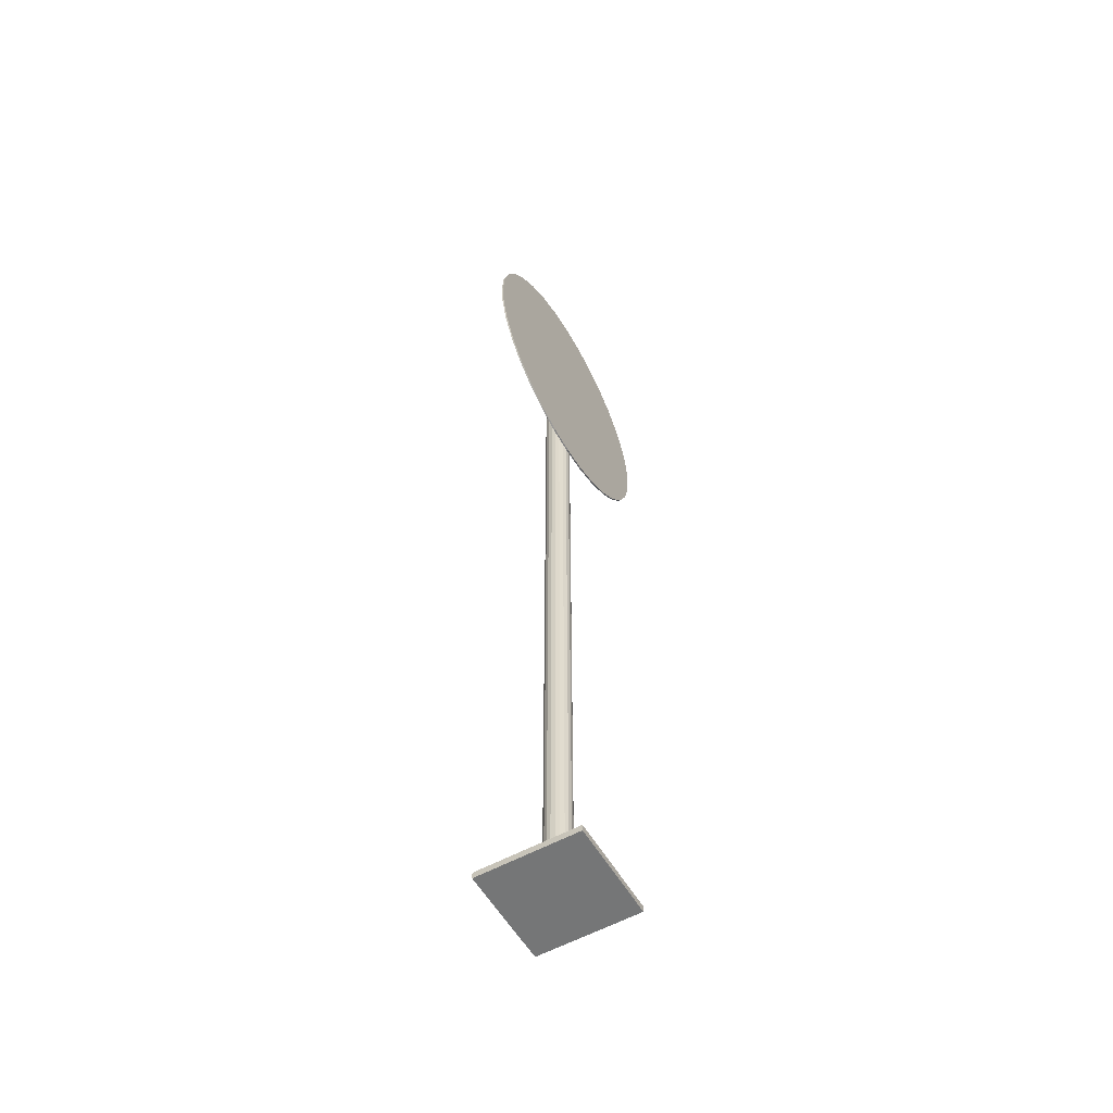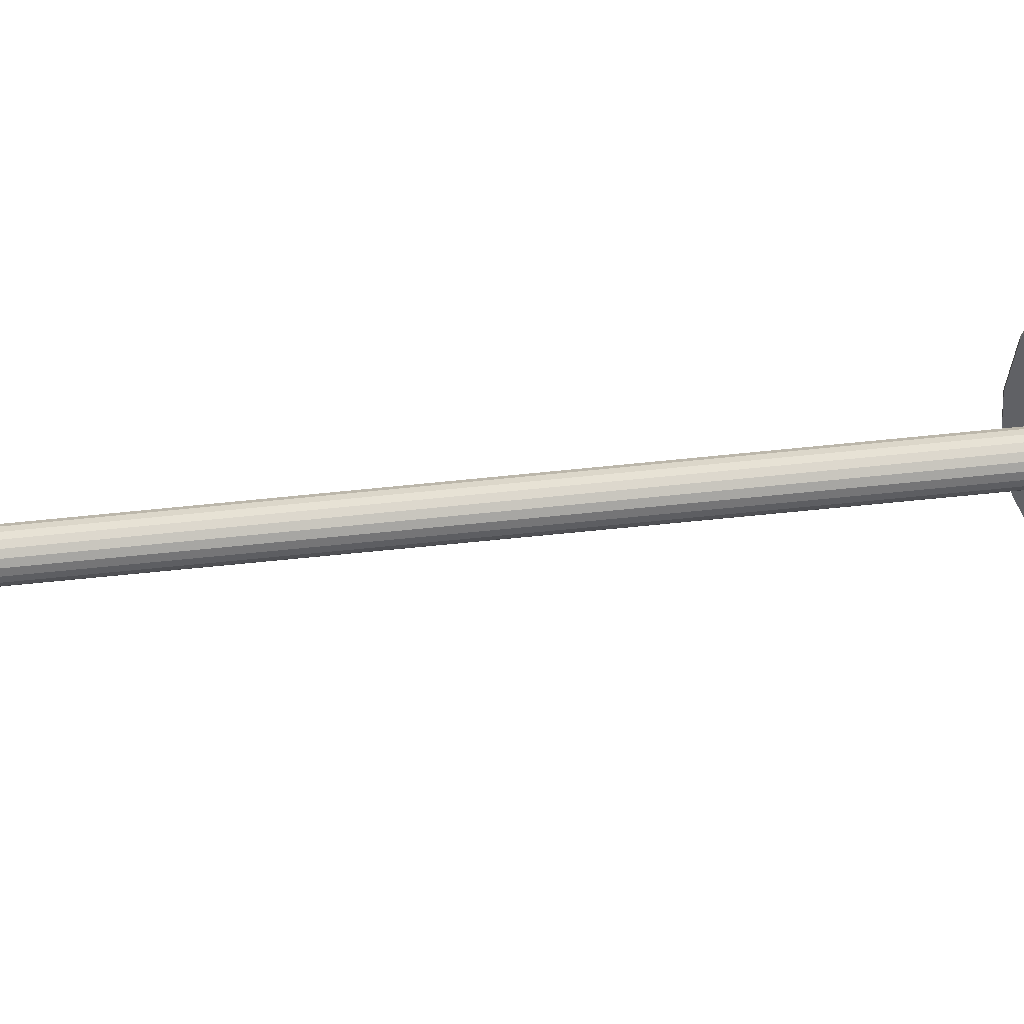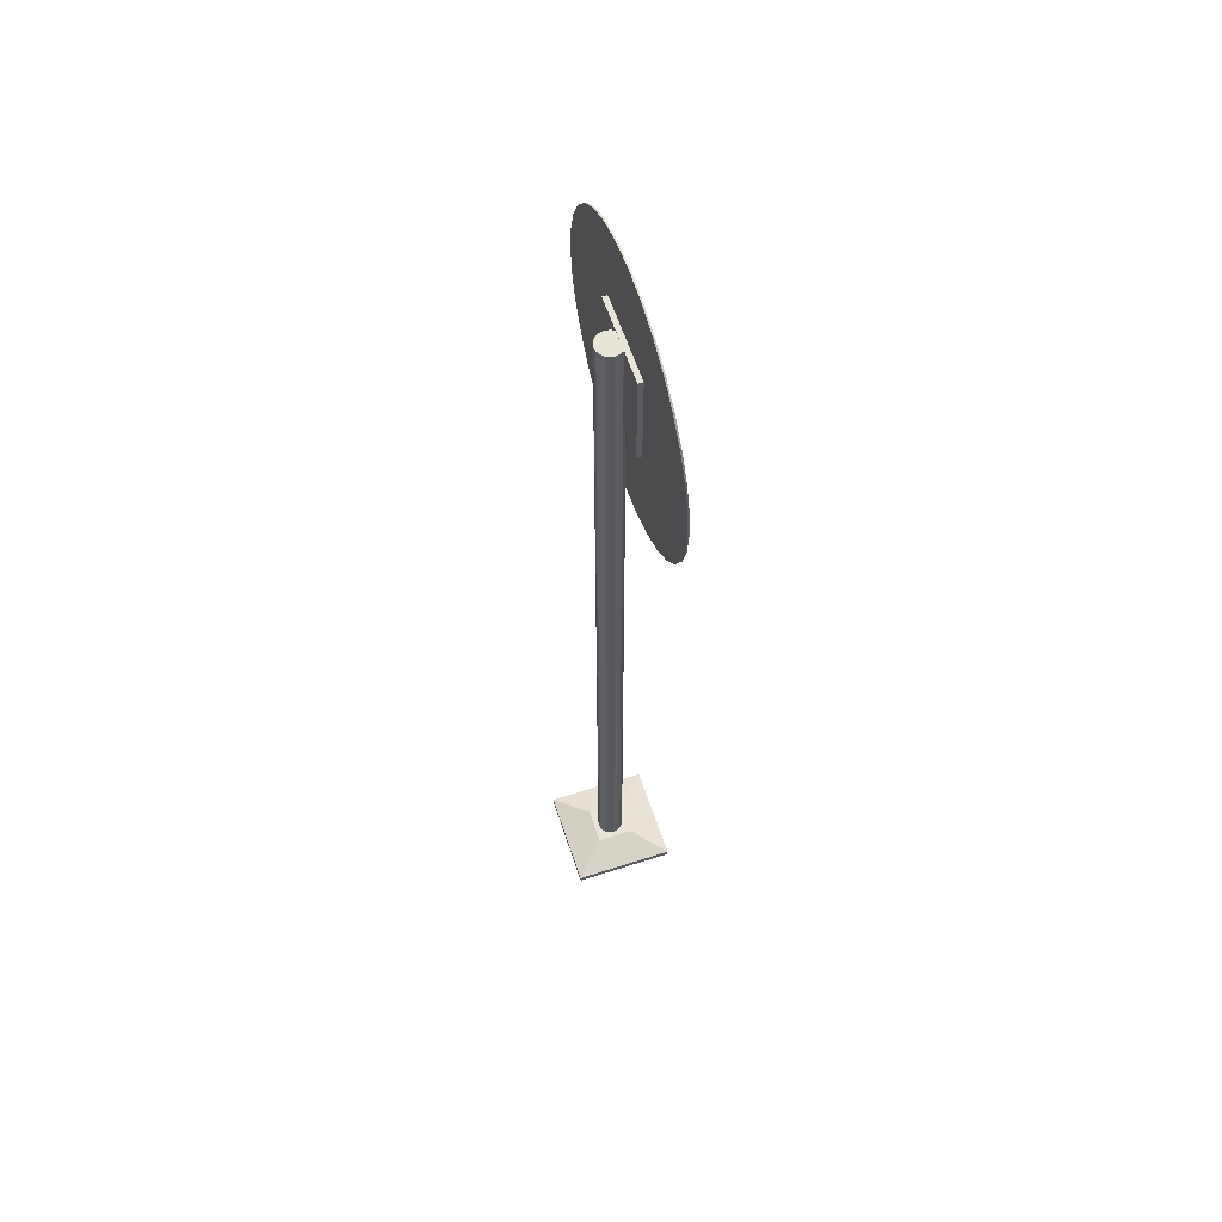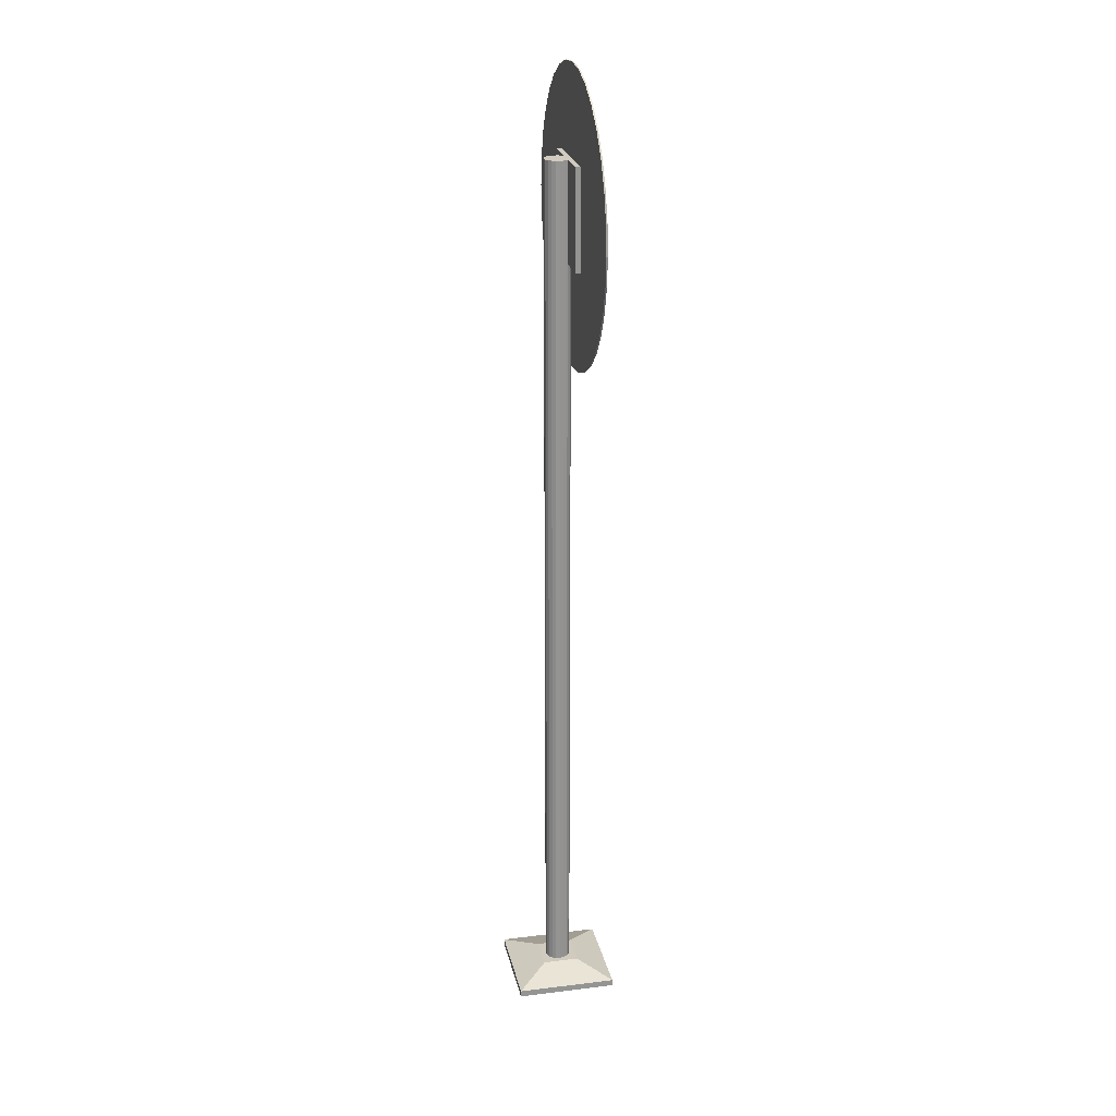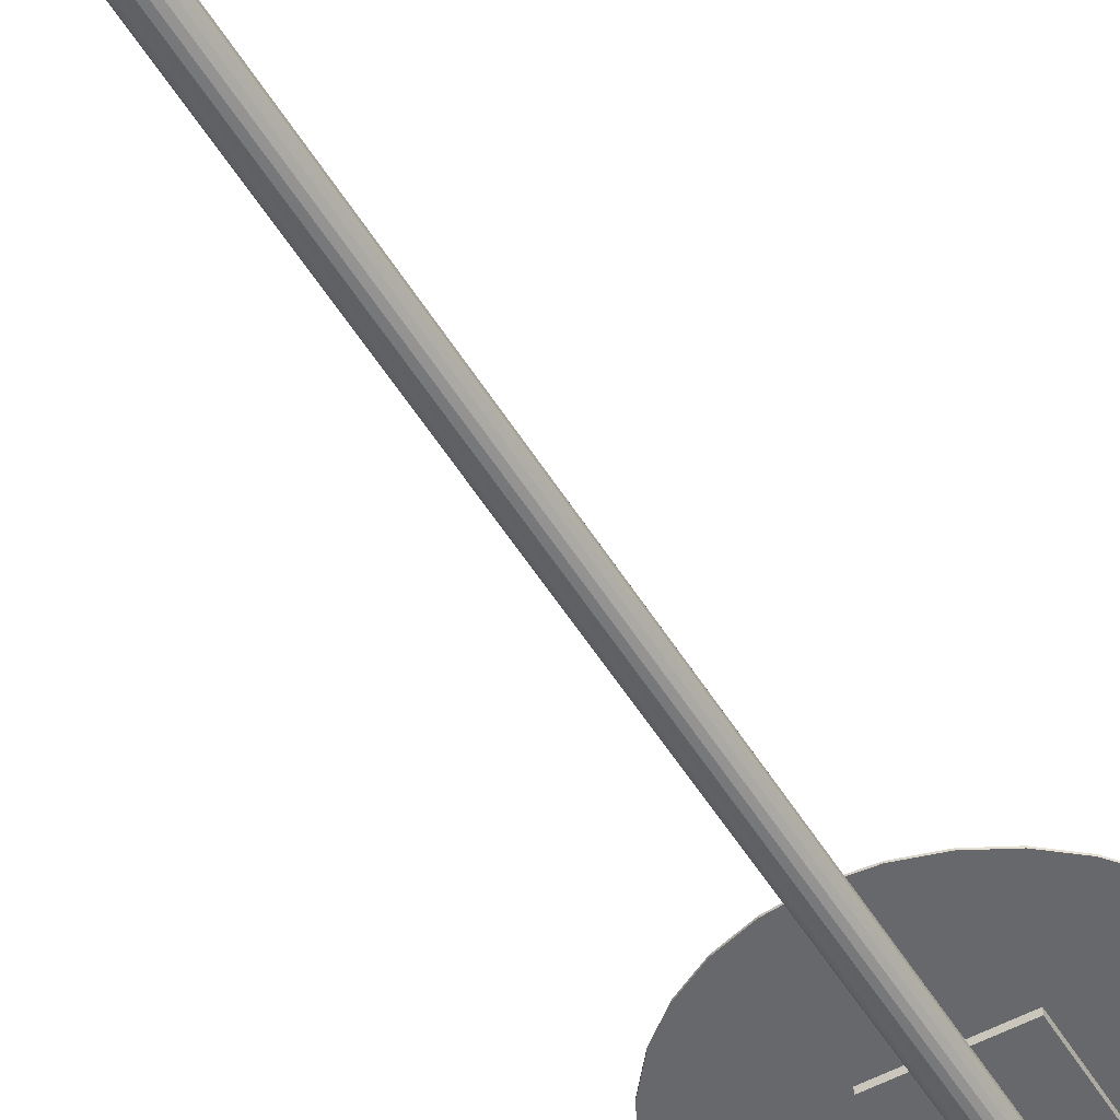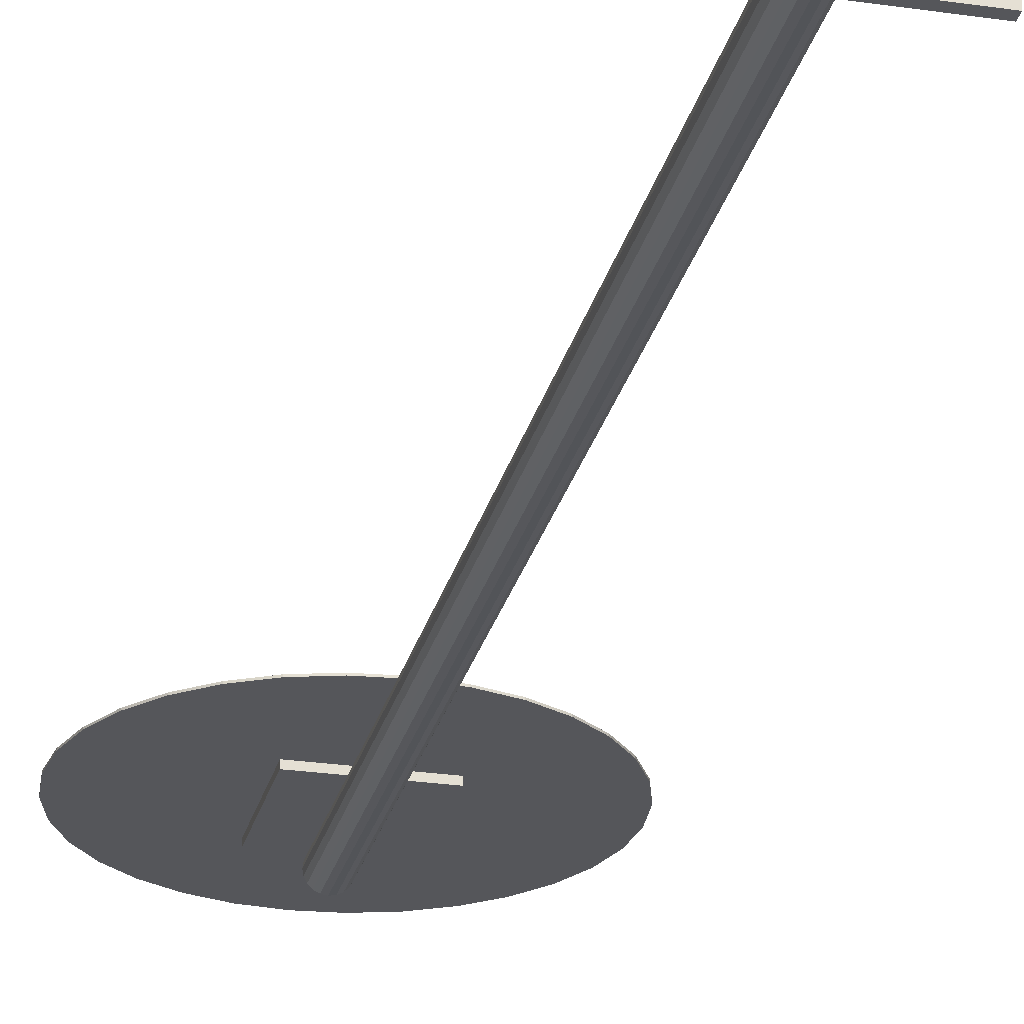
<metadata>
{"format":"obj","ext":"obj","renderer":"f3d","projection":"perspective","resolution":1024,"background":"white","views":[{"elev":-56.7,"azim":-60.1,"up":"+Y"},{"elev":-47.6,"azim":97.3,"up":"+Z"},{"elev":60.1,"azim":-108.2,"up":"+Y"},{"elev":23.3,"azim":-101.8,"up":"+Y"},{"elev":-52.3,"azim":30.5,"up":"+Z"},{"elev":-26.1,"azim":-13.1,"up":"+Z"}]}
</metadata>
<code>
v 0.0175 2.202 -0.002683
v 0.0175 2.102 0.000517
v 0.08091 2.196 -0.002683
v 0.06141 2.098 0.000517
v 0.1419 2.177 -0.002683
v 0.1036 2.085 0.000517
v 0.1981 2.147 -0.002683
v 0.1425 2.064 0.000517
v 0.2473 2.107 -0.002683
v 0.1766 2.036 0.000517
v 0.2877 2.058 -0.002683
v 0.2046 2.002 0.000517
v 0.3178 2.001 -0.002683
v 0.2254 1.963 0.000517
v 0.3363 1.94 -0.002683
v 0.2382 1.921 0.000517
v 0.3425 1.877 -0.002683
v 0.2425 1.877 0.000517
v 0.3363 1.814 -0.002683
v 0.2382 1.833 0.000517
v 0.3178 1.753 -0.002683
v 0.2254 1.791 0.000517
v 0.2877 1.696 -0.002683
v 0.2046 1.752 0.000517
v 0.2473 1.647 -0.002683
v 0.1766 1.718 0.000517
v 0.1981 1.607 -0.002683
v 0.1425 1.69 0.000517
v 0.1419 1.577 -0.002683
v 0.1036 1.669 0.000517
v 0.08091 1.558 -0.002683
v 0.06141 1.656 0.000517
v 0.0175 1.552 -0.002683
v 0.0175 1.652 0.000517
v -0.0459 1.558 -0.002683
v -0.0264 1.656 0.000517
v -0.1069 1.577 -0.002683
v -0.06862 1.669 0.000517
v -0.1631 1.607 -0.002683
v -0.1075 1.69 0.000517
v -0.2123 1.647 -0.002683
v -0.1416 1.718 0.000517
v -0.2527 1.696 -0.002683
v -0.1696 1.752 0.000517
v -0.2828 1.753 -0.002683
v -0.1904 1.791 0.000517
v -0.3013 1.814 -0.002683
v -0.2032 1.833 0.000517
v -0.3075 1.877 -0.002683
v -0.2075 1.877 0.000517
v -0.3013 1.94 -0.002683
v -0.2032 1.921 0.000517
v -0.2828 2.001 -0.002683
v -0.1904 1.963 0.000517
v -0.2527 2.058 -0.002683
v -0.1696 2.002 0.000517
v -0.2123 2.107 -0.002683
v -0.1416 2.036 0.000517
v -0.1631 2.147 -0.002683
v -0.1075 2.064 0.000517
v -0.1069 2.177 -0.002683
v -0.06862 2.085 0.000517
v -0.0459 2.196 -0.002683
v -0.0264 2.098 0.000517
v 0.08091 2.196 0.000517
v 0.0175 2.202 0.000517
v 0.1419 2.177 0.000517
v 0.1981 2.147 0.000517
v 0.2473 2.107 0.000517
v 0.2877 2.058 0.000517
v 0.3178 2.001 0.000517
v 0.3363 1.94 0.000517
v 0.3425 1.877 0.000517
v 0.3363 1.814 0.000517
v 0.3178 1.753 0.000517
v 0.2877 1.696 0.000517
v 0.2473 1.647 0.000517
v 0.1981 1.607 0.000517
v 0.1419 1.577 0.000517
v 0.08091 1.558 0.000517
v 0.0175 1.552 0.000517
v -0.0459 1.558 0.000517
v -0.1069 1.577 0.000517
v -0.1631 1.607 0.000517
v -0.2123 1.647 0.000517
v -0.2527 1.696 0.000517
v -0.2828 1.753 0.000517
v -0.3013 1.814 0.000517
v -0.3075 1.877 0.000517
v -0.3013 1.94 0.000517
v -0.2828 2.001 0.000517
v -0.2527 2.058 0.000517
v -0.2123 2.107 0.000517
v -0.1631 2.147 0.000517
v -0.1069 2.177 0.000517
v -0.0459 2.196 0.000517
v -0.08799 -0.000212 -0.1451
v -0.07169 1.783 -0.0027
v 0.05281 2.004 -0.03166
v -0.07169 2.005 -0.0027
v 0.1358 -0.000212 -0.1451
v 0.123 1.783 -0.0027
v -0.08799 -0.000212 0.0818
v 0.123 2.005 -0.0027
v -0.07169 1.783 -0.01388
v 0.1358 -0.000212 0.0818
v 0.05139 2.004 -0.02261
v -0.07169 2.005 -0.01388
v -0.01624 0.03891 -0.07239
v 0.123 1.783 -0.01388
v 0.123 2.005 -0.01388
v 0.04729 2.004 -0.01445
v -0.08799 0.01464 -0.1451
v 0.06409 0.03891 -0.07239
v 0.1358 0.01464 -0.1451
v -0.01624 0.03891 0.009056
v -0.08799 0.01464 0.0818
v 0.06409 0.03891 0.009056
v 0.1358 0.01464 0.0818
v 0.02392 2.004 -0.002379
v 0.000556 2.004 -0.01445
v -0.003547 2.004 -0.02261
v -0.004961 2.004 -0.03166
v -0.003547 2.004 -0.04072
v 0.000556 2.004 -0.04888
v 0.006946 2.004 -0.05536
v 0.015 2.004 -0.05952
v 0.02392 2.004 -0.06095
v 0.03285 2.004 -0.05952
v 0.0409 2.004 -0.05536
v 0.04729 2.004 -0.04888
v 0.05139 2.004 -0.04072
v 0.02392 0.03891 -0.06095
v 0.015 0.03891 -0.05952
v 0.0409 0.03891 -0.05536
v 0.006946 0.03891 -0.05536
v 0.03285 0.03891 -0.05952
v 0.05139 0.03891 -0.04072
v 0.05139 0.03891 -0.02261
v 0.0441 0.03891 -0.01121
v 0.04729 0.03891 -0.01445
v 0.05281 0.03891 -0.03166
v 0.003751 0.03891 -0.05212
v 0.04729 0.03891 -0.04888
v -0.003547 0.03891 -0.04072
v 0.000556 0.03891 -0.04888
v -0.004961 0.03891 -0.03166
v -0.003547 0.03891 -0.02261
v 0.006946 0.03891 -0.007972
v 0.0409 0.03891 -0.007972
v 0.02392 0.03891 -0.002379
v 0.015 0.03891 -0.003812
v 0.03285 0.03891 -0.003812
v 0.000556 0.03891 -0.01445
v 0.04672 2.004 -0.01388
v 0.0409 1.783 -0.007972
v 0.04672 1.783 -0.01388
v 0.03285 1.783 -0.003812
v 0.02592 1.783 -0.0027
v 0.02592 2.004 -0.0027
v 0.02192 2.004 -0.0027
v 0.02192 1.783 -0.0027
v 0.015 1.783 -0.003812
v 0.006946 1.783 -0.007972
v 0.001123 2.004 -0.01388
v 0.001123 1.783 -0.01388
f 66 3 1
f 65 5 3
f 67 7 5
f 68 9 7
f 69 11 9
f 70 13 11
f 71 15 13
f 72 17 15
f 73 19 17
f 74 21 19
f 75 23 21
f 76 25 23
f 77 27 25
f 78 29 27
f 79 31 29
f 80 33 31
f 81 35 33
f 82 37 35
f 83 39 37
f 84 41 39
f 85 43 41
f 86 45 43
f 87 47 45
f 88 49 47
f 89 51 49
f 90 53 51
f 91 55 53
f 92 57 55
f 93 59 57
f 94 61 59
f 38 22 6
f 95 63 61
f 96 1 63
f 31 47 63
f 2 65 66
f 6 65 4
f 8 67 6
f 10 68 8
f 10 70 69
f 14 70 12
f 16 71 14
f 18 72 16
f 20 73 18
f 20 75 74
f 24 75 22
f 24 77 76
f 28 77 26
f 30 78 28
f 30 80 79
f 34 80 32
f 34 82 81
f 38 82 36
f 38 84 83
f 40 85 84
f 44 85 42
f 44 87 86
f 46 88 87
f 50 88 48
f 52 89 50
f 54 90 52
f 56 91 54
f 58 92 56
f 58 94 93
f 60 95 94
f 64 95 62
f 64 66 96
f 114 135 144
f 116 149 154
f 119 103 106
f 113 101 97
f 101 103 97
f 115 106 101
f 114 113 109
f 114 119 115
f 116 119 118
f 116 113 117
f 117 97 103
f 99 139 142
f 107 141 139
f 157 140 112
f 153 156 158
f 159 120 153
f 162 152 120
f 149 163 164
f 166 154 164
f 121 148 154
f 122 147 148
f 123 145 147
f 124 146 145
f 143 125 136
f 126 134 136
f 127 133 134
f 128 137 133
f 129 135 137
f 130 144 135
f 161 120 160
f 129 121 107
f 131 138 144
f 132 142 138
f 160 104 100
f 111 102 110
f 165 108 111
f 100 105 98
f 110 159 158
f 98 166 164
f 100 111 108
f 66 65 3
f 65 67 5
f 67 68 7
f 68 69 9
f 69 70 11
f 70 71 13
f 71 72 15
f 72 73 17
f 73 74 19
f 74 75 21
f 75 76 23
f 76 77 25
f 77 78 27
f 78 79 29
f 79 80 31
f 80 81 33
f 81 82 35
f 82 83 37
f 83 84 39
f 84 85 41
f 85 86 43
f 86 87 45
f 87 88 47
f 88 89 49
f 89 90 51
f 90 91 53
f 91 92 55
f 92 93 57
f 93 94 59
f 94 95 61
f 6 4 2
f 2 64 62
f 62 60 58
f 58 56 54
f 54 52 50
f 50 48 46
f 46 44 42
f 42 40 38
f 38 36 34
f 34 32 30
f 30 28 26
f 26 24 22
f 22 20 18
f 18 16 14
f 14 12 10
f 10 8 6
f 6 2 62
f 62 58 54
f 54 50 46
f 46 42 38
f 38 34 30
f 30 26 22
f 22 18 14
f 14 10 6
f 6 62 54
f 54 46 38
f 38 30 22
f 22 14 6
f 6 54 38
f 95 96 63
f 96 66 1
f 63 1 3
f 3 5 7
f 7 9 11
f 11 13 15
f 15 17 19
f 19 21 23
f 23 25 27
f 27 29 31
f 31 33 35
f 35 37 39
f 39 41 43
f 43 45 47
f 47 49 51
f 51 53 55
f 55 57 59
f 59 61 63
f 63 3 7
f 7 11 15
f 15 19 23
f 23 27 31
f 31 35 39
f 39 43 47
f 47 51 55
f 55 59 63
f 63 7 15
f 15 23 31
f 31 39 47
f 47 55 63
f 63 15 31
f 2 4 65
f 6 67 65
f 8 68 67
f 10 69 68
f 10 12 70
f 14 71 70
f 16 72 71
f 18 73 72
f 20 74 73
f 20 22 75
f 24 76 75
f 24 26 77
f 28 78 77
f 30 79 78
f 30 32 80
f 34 81 80
f 34 36 82
f 38 83 82
f 38 40 84
f 40 42 85
f 44 86 85
f 44 46 87
f 46 48 88
f 50 89 88
f 52 90 89
f 54 91 90
f 56 92 91
f 58 93 92
f 58 60 94
f 60 62 95
f 64 96 95
f 64 2 66
f 141 140 118
f 109 143 136
f 109 136 134
f 139 141 118
f 142 139 118
f 114 109 134
f 114 134 133
f 142 118 114
f 138 142 114
f 114 133 137
f 114 137 135
f 144 138 114
f 146 143 109
f 118 140 150
f 118 150 153
f 145 146 109
f 147 145 109
f 116 118 153
f 116 153 151
f 147 109 116
f 148 147 116
f 116 151 152
f 116 152 149
f 154 148 116
f 119 117 103
f 113 115 101
f 101 106 103
f 115 119 106
f 114 115 113
f 114 118 119
f 116 117 119
f 116 109 113
f 117 113 97
f 99 107 139
f 107 112 141
f 157 156 150
f 140 141 112
f 157 150 140
f 112 155 157
f 153 150 156
f 159 160 120
f 120 151 153
f 153 158 159
f 162 163 152
f 152 151 120
f 120 161 162
f 149 152 163
f 166 165 121
f 154 149 164
f 166 121 154
f 121 122 148
f 122 123 147
f 123 124 145
f 124 125 146
f 143 146 125
f 125 126 136
f 126 127 134
f 127 128 133
f 128 129 137
f 129 130 135
f 130 131 144
f 131 130 129
f 129 128 127
f 127 126 125
f 125 124 123
f 123 122 121
f 121 165 155
f 155 112 107
f 107 99 132
f 132 131 129
f 129 127 125
f 125 123 121
f 121 155 107
f 107 132 129
f 129 125 121
f 131 132 138
f 132 99 142
f 160 159 102
f 100 98 162
f 100 162 161
f 160 102 104
f 100 161 160
f 111 104 102
f 165 166 105
f 111 110 157
f 111 157 155
f 165 105 108
f 111 155 165
f 100 108 105
f 156 157 110
f 110 102 159
f 158 156 110
f 163 162 98
f 98 105 166
f 164 163 98
f 100 104 111

</code>
